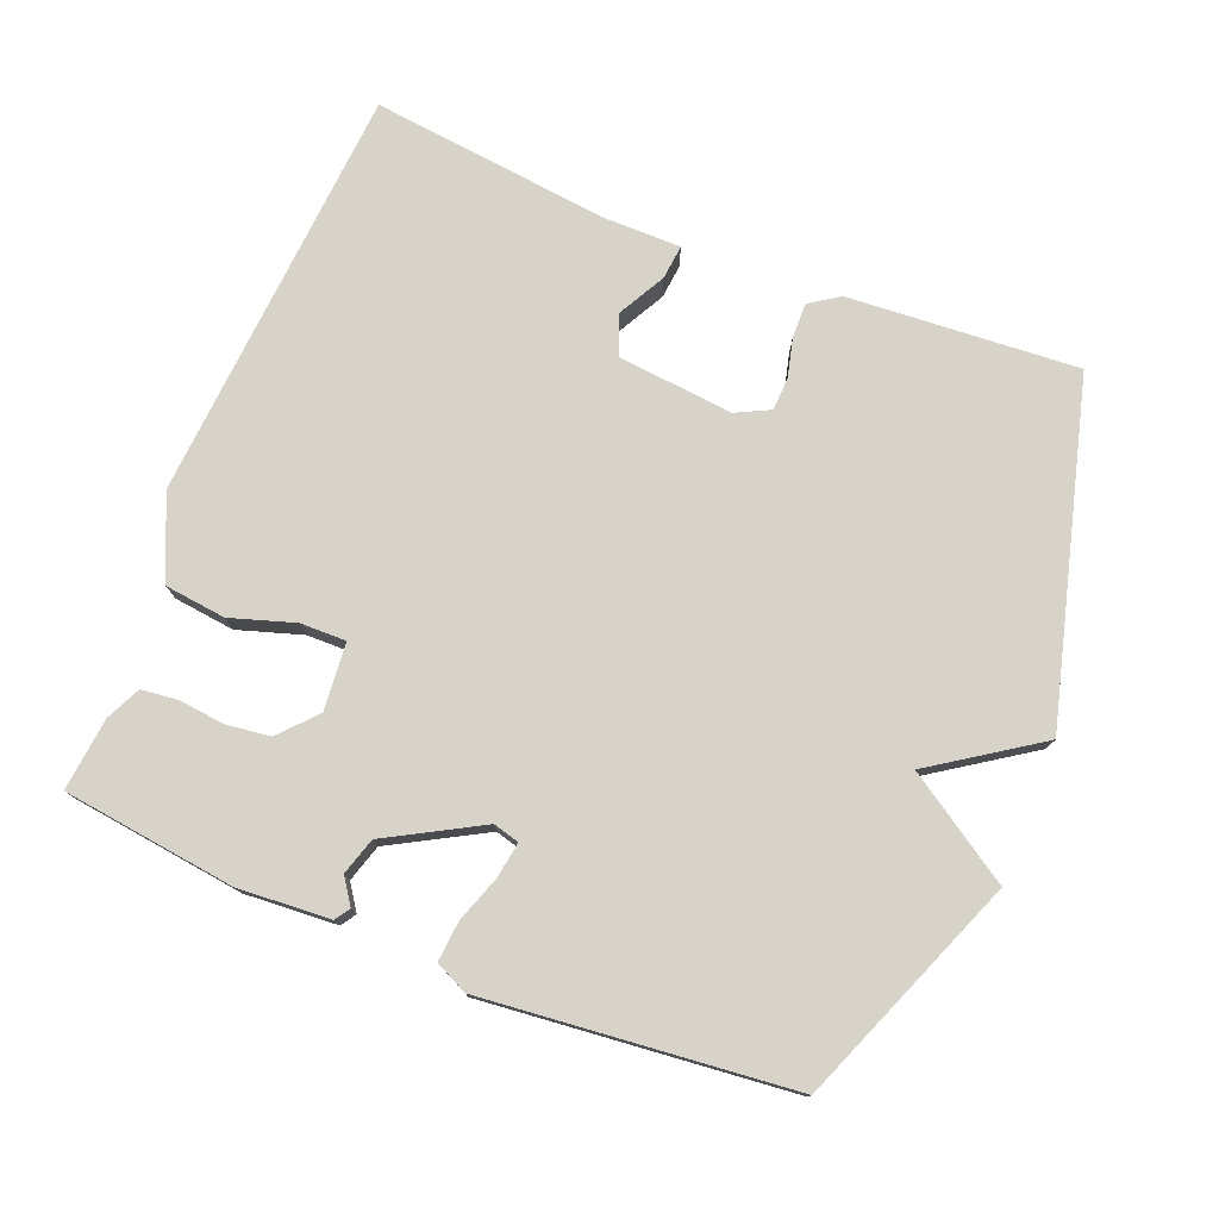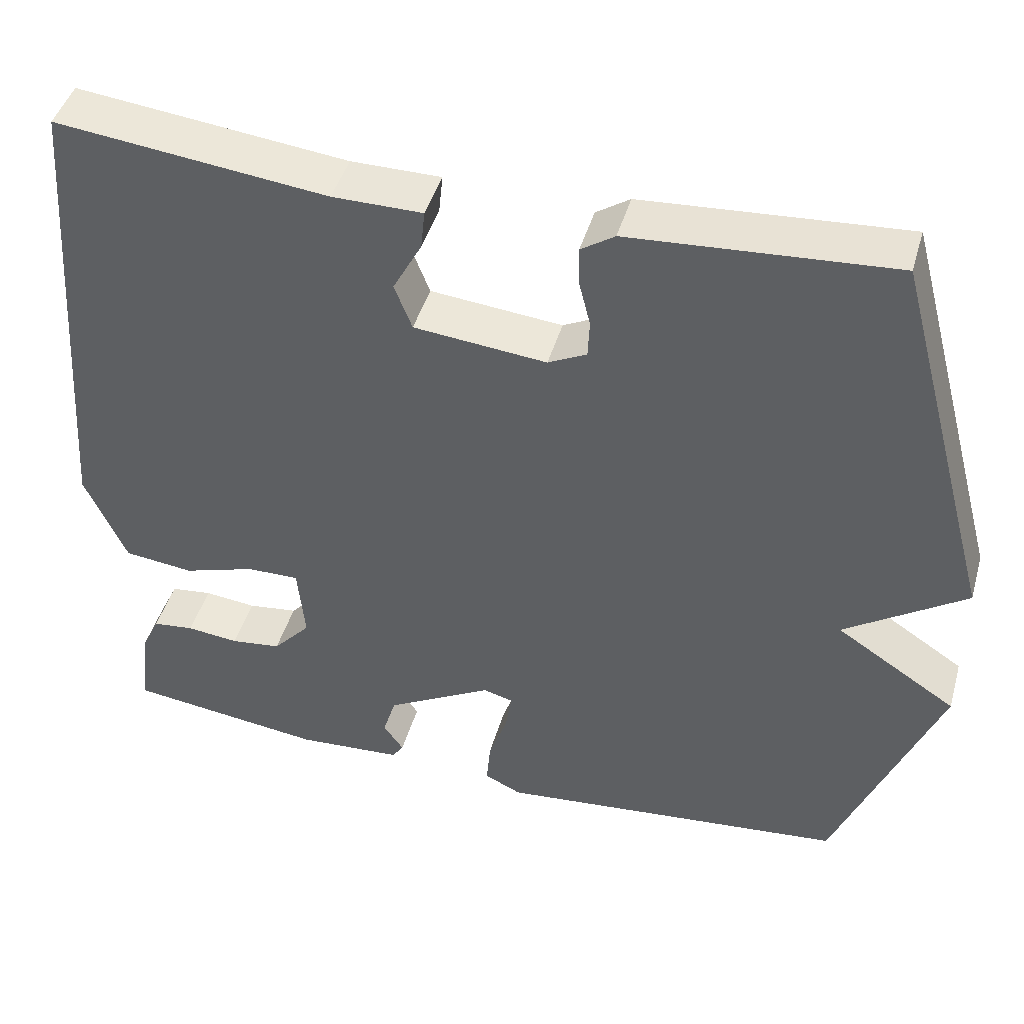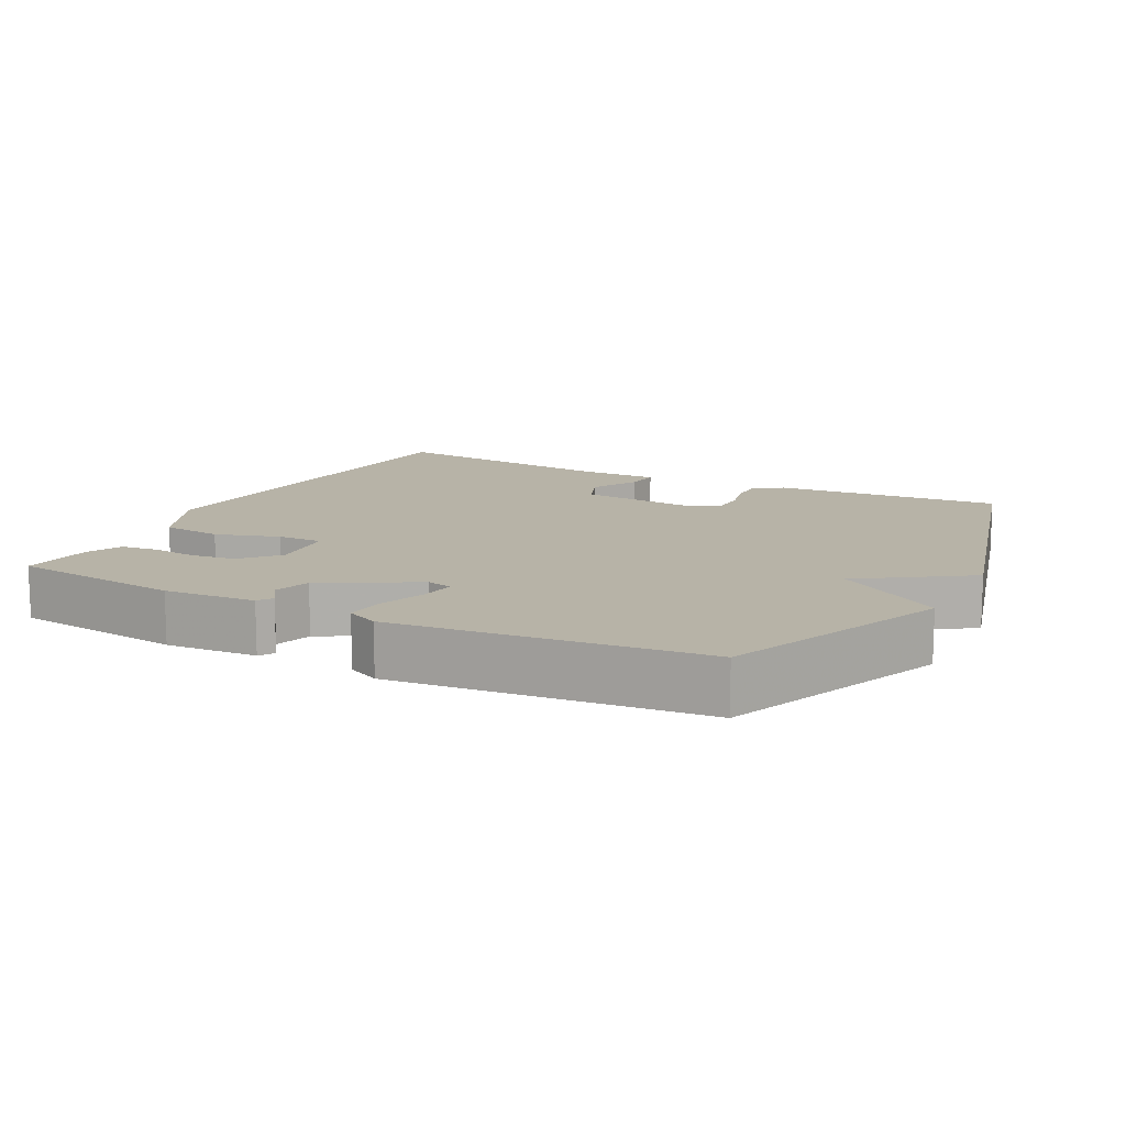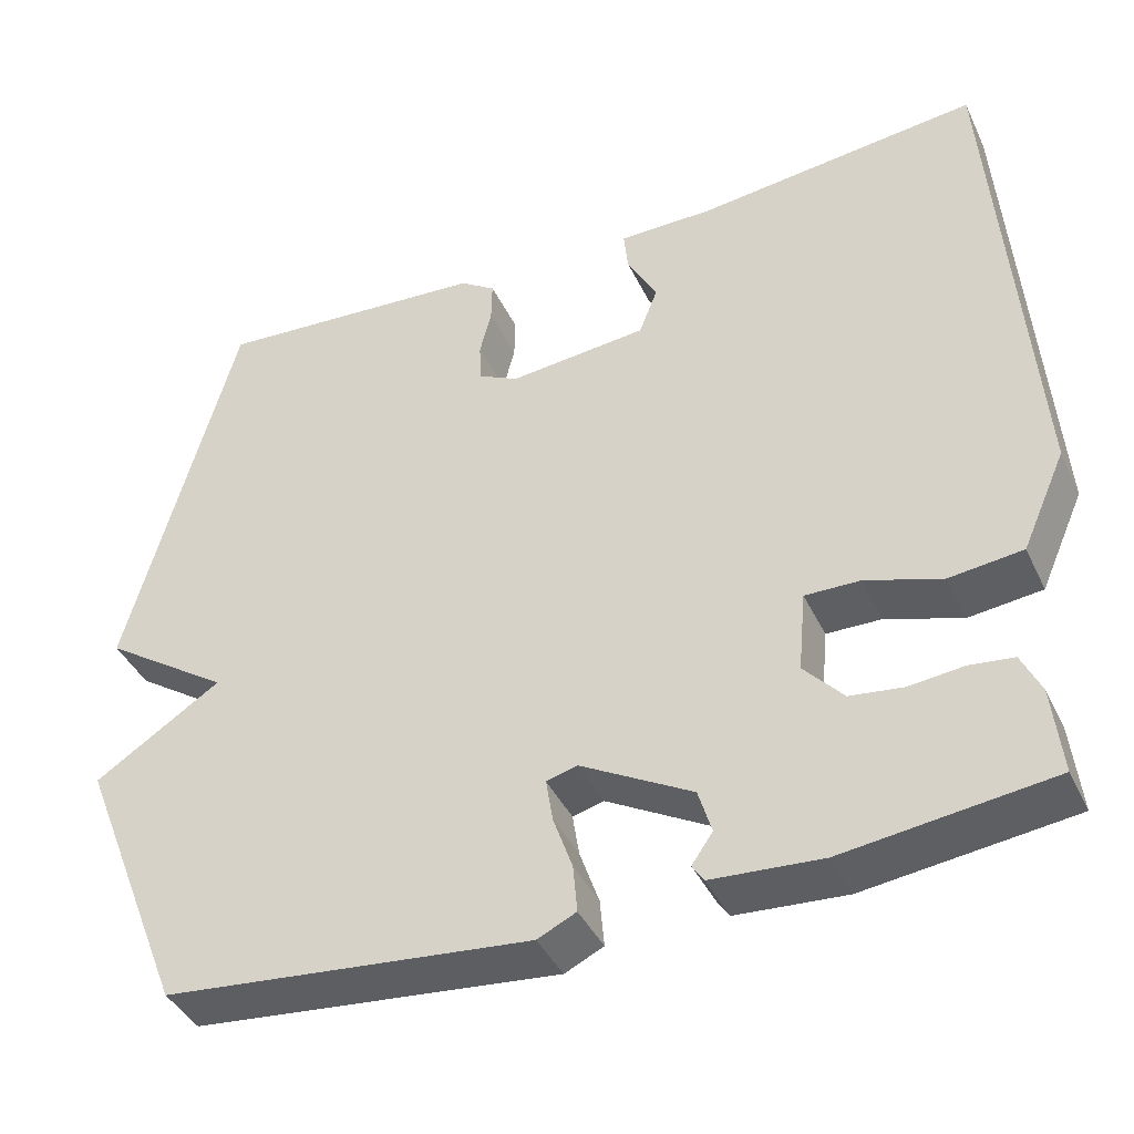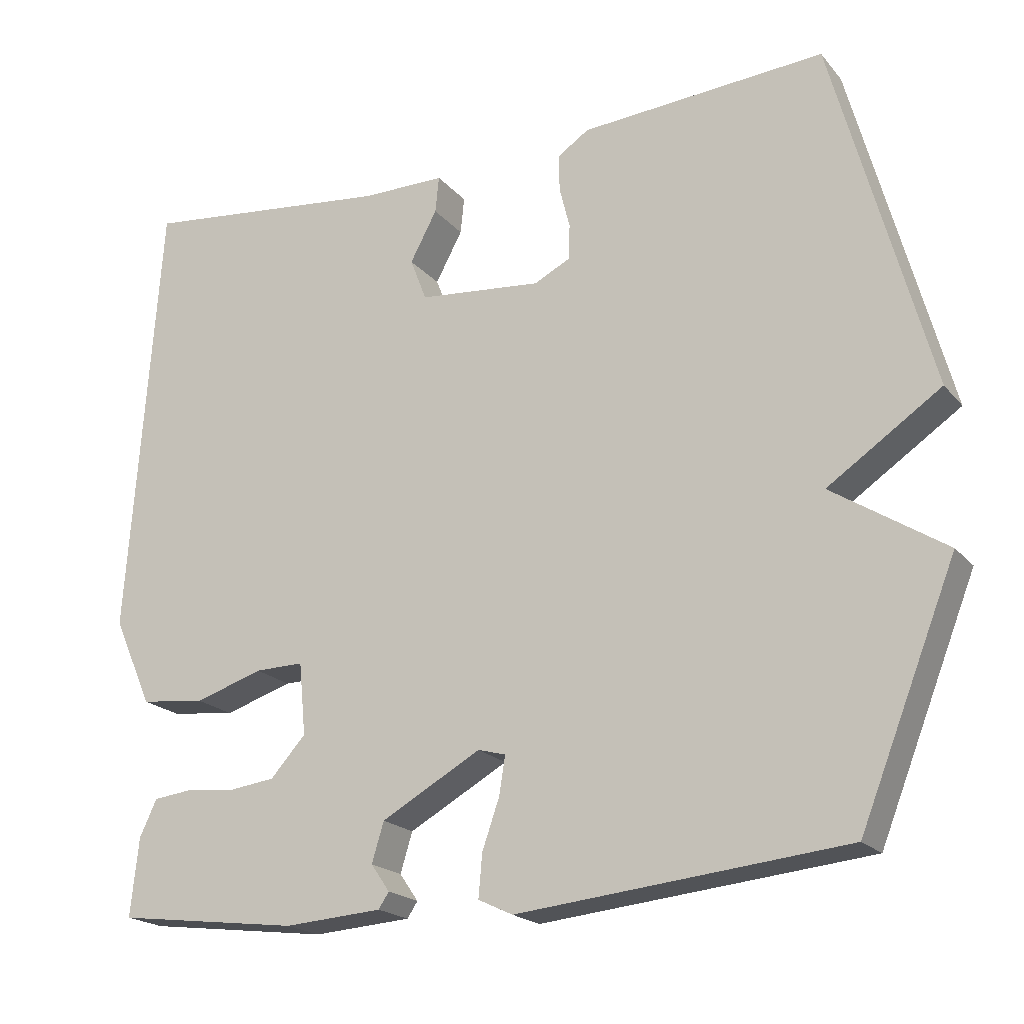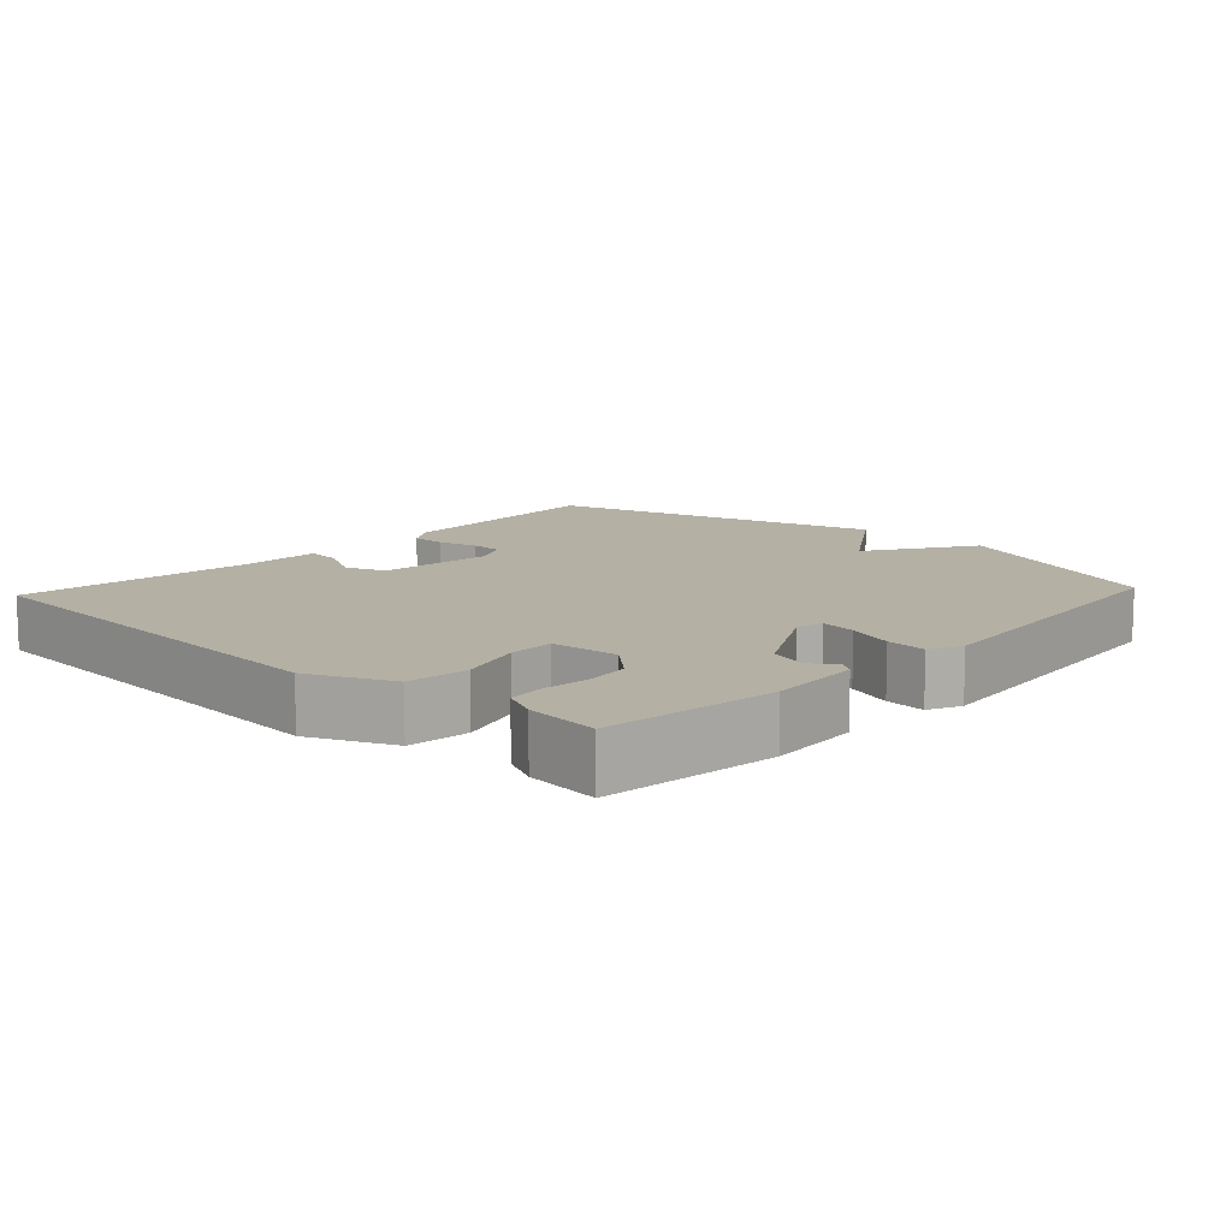
<metadata>
{"format":"obj","ext":"obj","renderer":"f3d","projection":"perspective","resolution":1024,"background":"white","views":[{"elev":76.8,"azim":-158.1,"up":"+Y"},{"elev":44.8,"azim":-164.2,"up":"+Z"},{"elev":12.6,"azim":-152.6,"up":"+Y"},{"elev":-40.9,"azim":23.8,"up":"+Z"},{"elev":-19.9,"azim":-152.1,"up":"+Z"},{"elev":11.5,"azim":132.9,"up":"+Y"}]}
</metadata>
<code>
v 0.5 0.07 -0.5
v 0.254 0.07 -0.531
v 0.123 0.07 -0.522
v 0.109 0.07 -0.501
v 0.134 0.07 -0.465
v 0.118 0.07 -0.412
v -0.015 0.07 -0.338
v -0.052 0.07 -0.348
v -0.044 0.07 -0.399
v -0.021 0.07 -0.465
v -0.016 0.07 -0.522
v -0.062 0.07 -0.544
v -0.5 0.07 -0.5
v -0.629 0.07 -0.176
v -0.478 0.07 -0.078
v -0.629 0.07 0.024
v -0.5 0.07 0.5
v -0.173 0.07 0.477
v -0.131 0.07 0.449
v -0.132 0.07 0.4
v -0.146 0.07 0.344
v -0.144 0.07 0.297
v -0.096 0.07 0.273
v 0.069 0.07 0.289
v 0.091 0.07 0.346
v 0.055 0.07 0.413
v 0.05 0.07 0.462
v 0.162 0.07 0.462
v 0.5 0.07 0.5
v 0.543 0.07 -0.095
v 0.491 0.07 -0.212
v 0.404 0.07 -0.222
v 0.313 0.07 -0.193
v 0.248 0.07 -0.192
v 0.239 0.07 -0.288
v 0.286 0.07 -0.34
v 0.349 0.07 -0.348
v 0.414 0.07 -0.341
v 0.466 0.07 -0.347
v 0.489 0.07 -0.396
v 0.5 0 -0.5
v 0.254 0 -0.531
v 0.123 0 -0.522
v 0.109 0 -0.501
v 0.134 0 -0.465
v 0.118 0 -0.412
v -0.015 0 -0.338
v -0.052 0 -0.348
v -0.044 0 -0.399
v -0.021 0 -0.465
v -0.016 0 -0.522
v -0.062 0 -0.544
v -0.5 0 -0.5
v -0.629 0 -0.176
v -0.478 0 -0.078
v -0.629 0 0.024
v -0.5 0 0.5
v -0.173 0 0.477
v -0.131 0 0.449
v -0.132 0 0.4
v -0.146 0 0.344
v -0.144 0 0.297
v -0.096 0 0.273
v 0.069 0 0.289
v 0.091 0 0.346
v 0.055 0 0.413
v 0.05 0 0.462
v 0.162 0 0.462
v 0.5 0 0.5
v 0.543 0 -0.095
v 0.491 0 -0.212
v 0.404 0 -0.222
v 0.313 0 -0.193
v 0.248 0 -0.192
v 0.239 0 -0.288
v 0.286 0 -0.34
v 0.349 0 -0.348
v 0.414 0 -0.341
v 0.466 0 -0.347
v 0.489 0 -0.396
f 3 4 5
f 2 3 5
f 1 2 5
f 40 1 5
f 39 40 5
f 38 39 5
f 37 38 5
f 36 37 5 6
f 35 36 6 7
f 34 35 7
f 31 32 33
f 30 31 33
f 29 30 33
f 28 29 33
f 28 33 34
f 25 26 27 28
f 34 7 8
f 28 34 8
f 25 28 8
f 24 25 8
f 19 20 21
f 18 19 21
f 17 18 21
f 16 17 21
f 15 16 21
f 15 21 22
f 13 14 15
f 12 13 15
f 11 12 15
f 10 11 15
f 9 10 15
f 8 9 15
f 23 24 8 15
f 15 22 23
f 45 44 43
f 45 43 42
f 45 42 41
f 45 41 80
f 45 80 79
f 45 79 78
f 45 78 77
f 46 45 77 76
f 47 46 76 75
f 47 75 74
f 73 72 71
f 73 71 70
f 73 70 69
f 73 69 68
f 74 73 68
f 68 67 66 65
f 48 47 74
f 48 74 68
f 48 68 65
f 48 65 64
f 61 60 59
f 61 59 58
f 61 58 57
f 61 57 56
f 61 56 55
f 62 61 55
f 55 54 53
f 55 53 52
f 55 52 51
f 55 51 50
f 55 50 49
f 55 49 48
f 55 48 64 63
f 63 62 55
f 1 41 42 2
f 2 42 43 3
f 3 43 44 4
f 4 44 45 5
f 5 45 46 6
f 6 46 47 7
f 7 47 48 8
f 8 48 49 9
f 9 49 50 10
f 10 50 51 11
f 11 51 52 12
f 12 52 53 13
f 13 53 54 14
f 14 54 55 15
f 15 55 56 16
f 16 56 57 17
f 17 57 58 18
f 18 58 59 19
f 19 59 60 20
f 20 60 61 21
f 21 61 62 22
f 22 62 63 23
f 23 63 64 24
f 24 64 65 25
f 25 65 66 26
f 26 66 67 27
f 27 67 68 28
f 28 68 69 29
f 29 69 70 30
f 30 70 71 31
f 31 71 72 32
f 32 72 73 33
f 33 73 74 34
f 34 74 75 35
f 35 75 76 36
f 36 76 77 37
f 37 77 78 38
f 38 78 79 39
f 39 79 80 40
f 40 80 41 1

</code>
